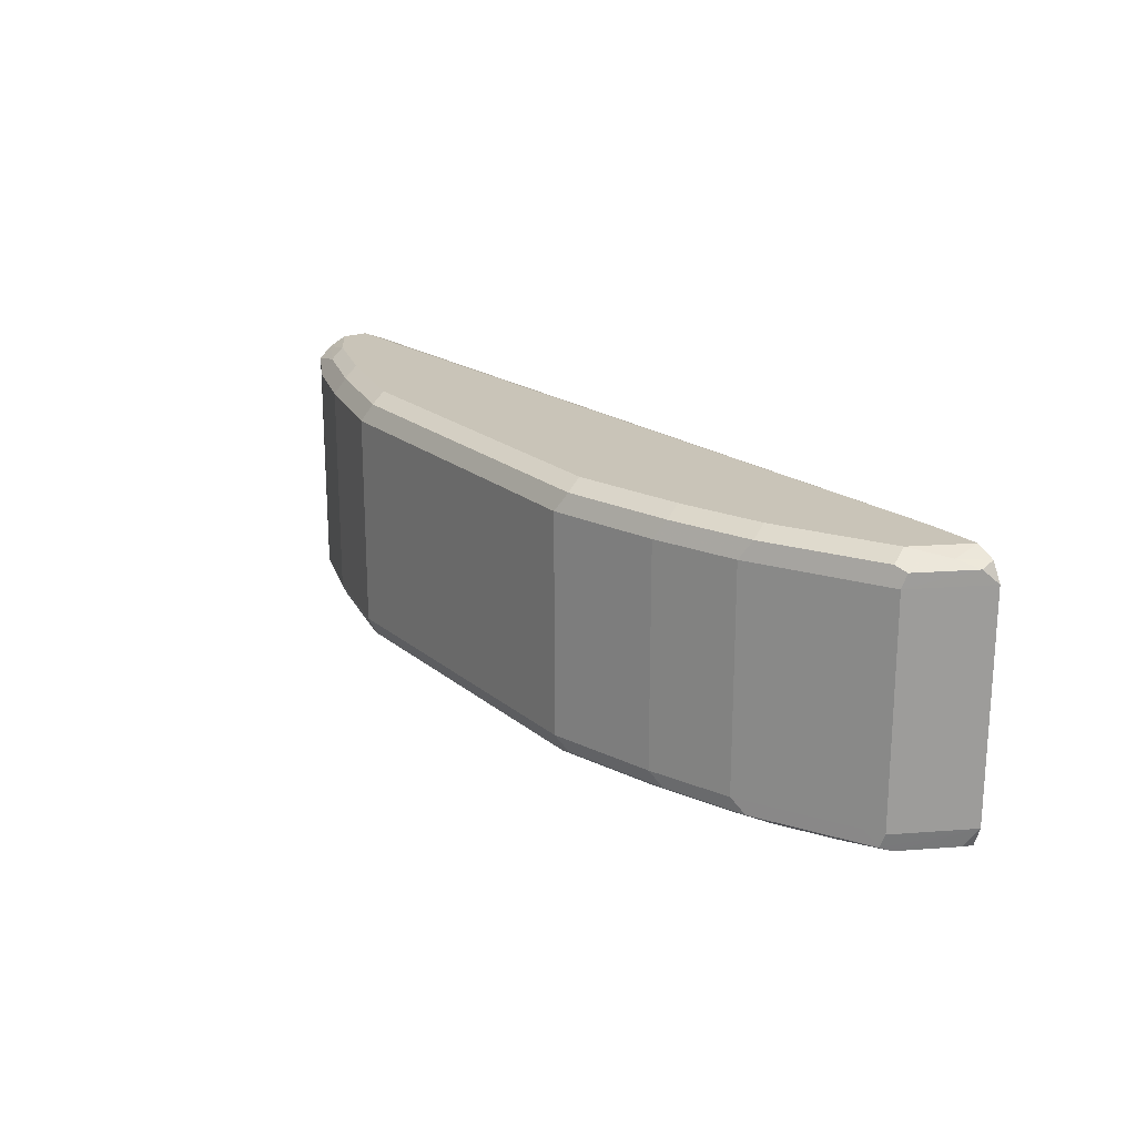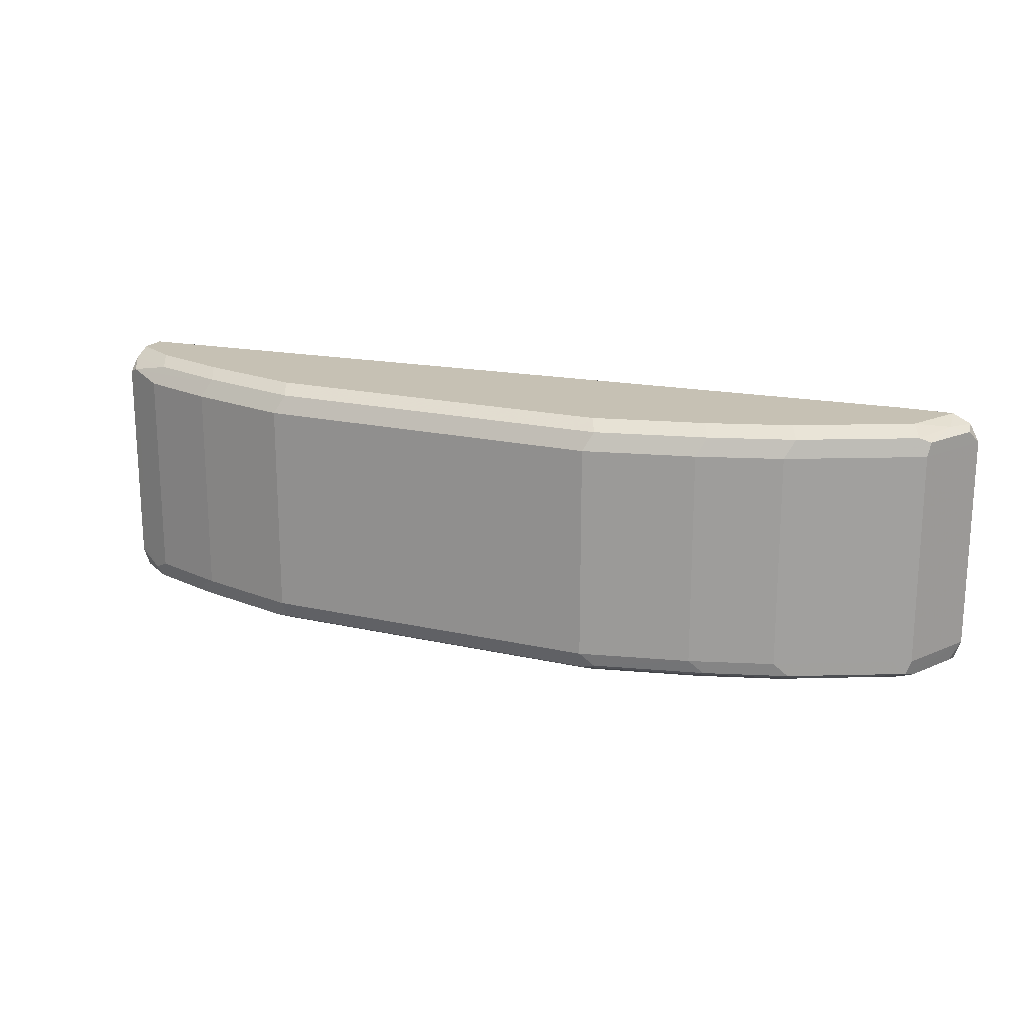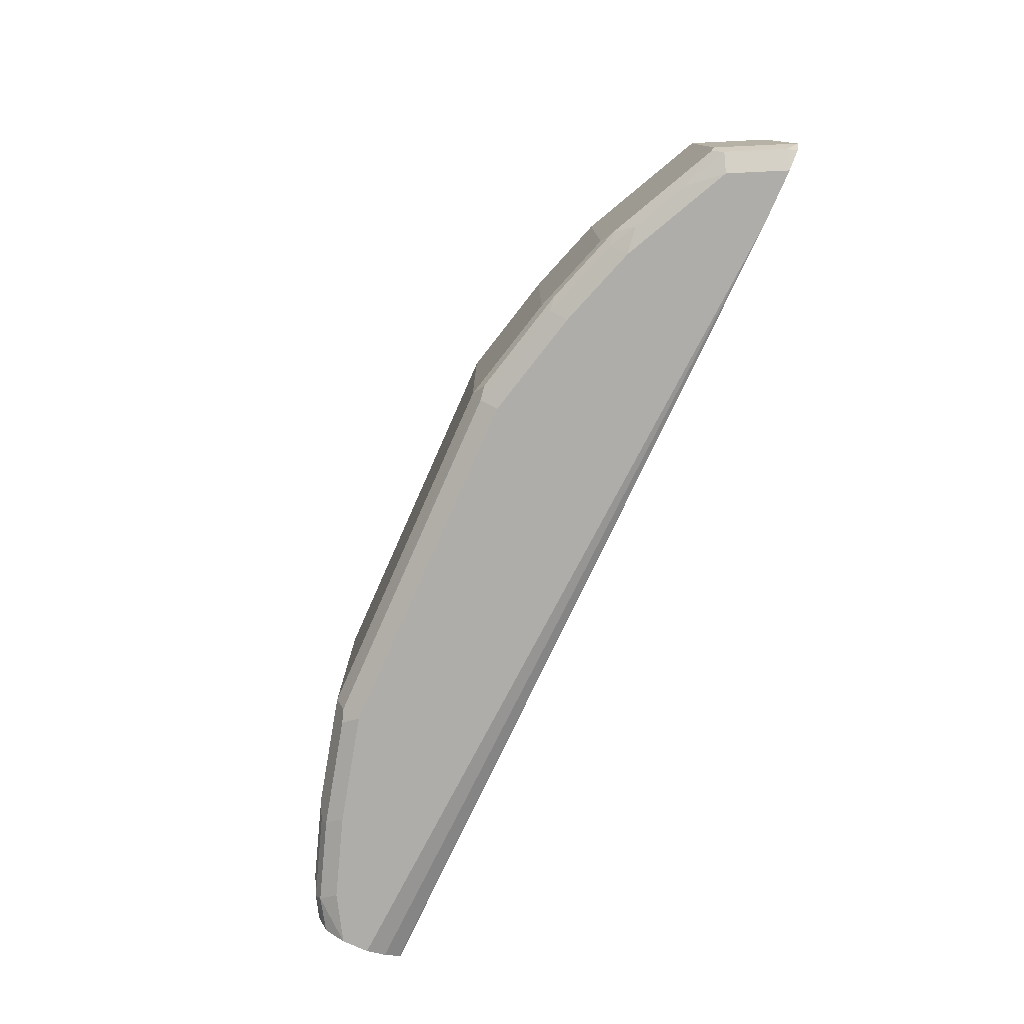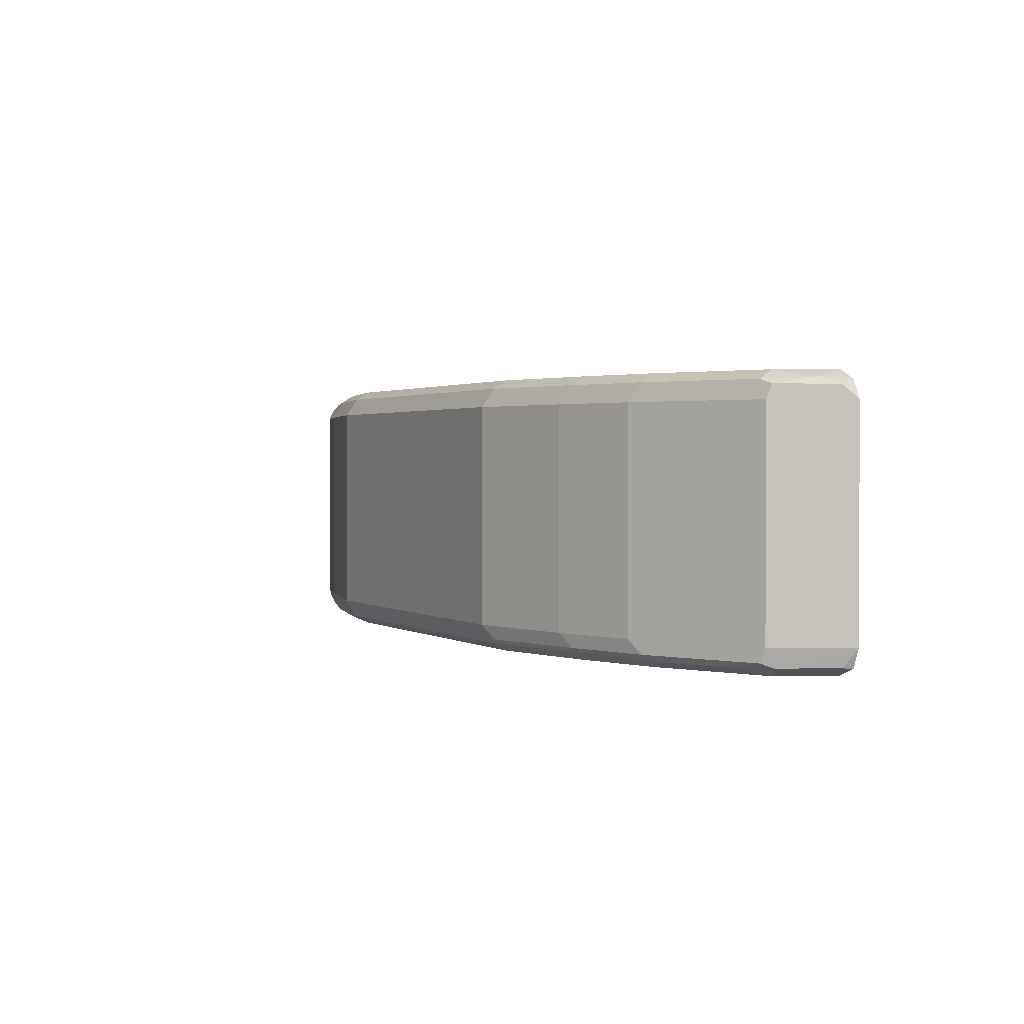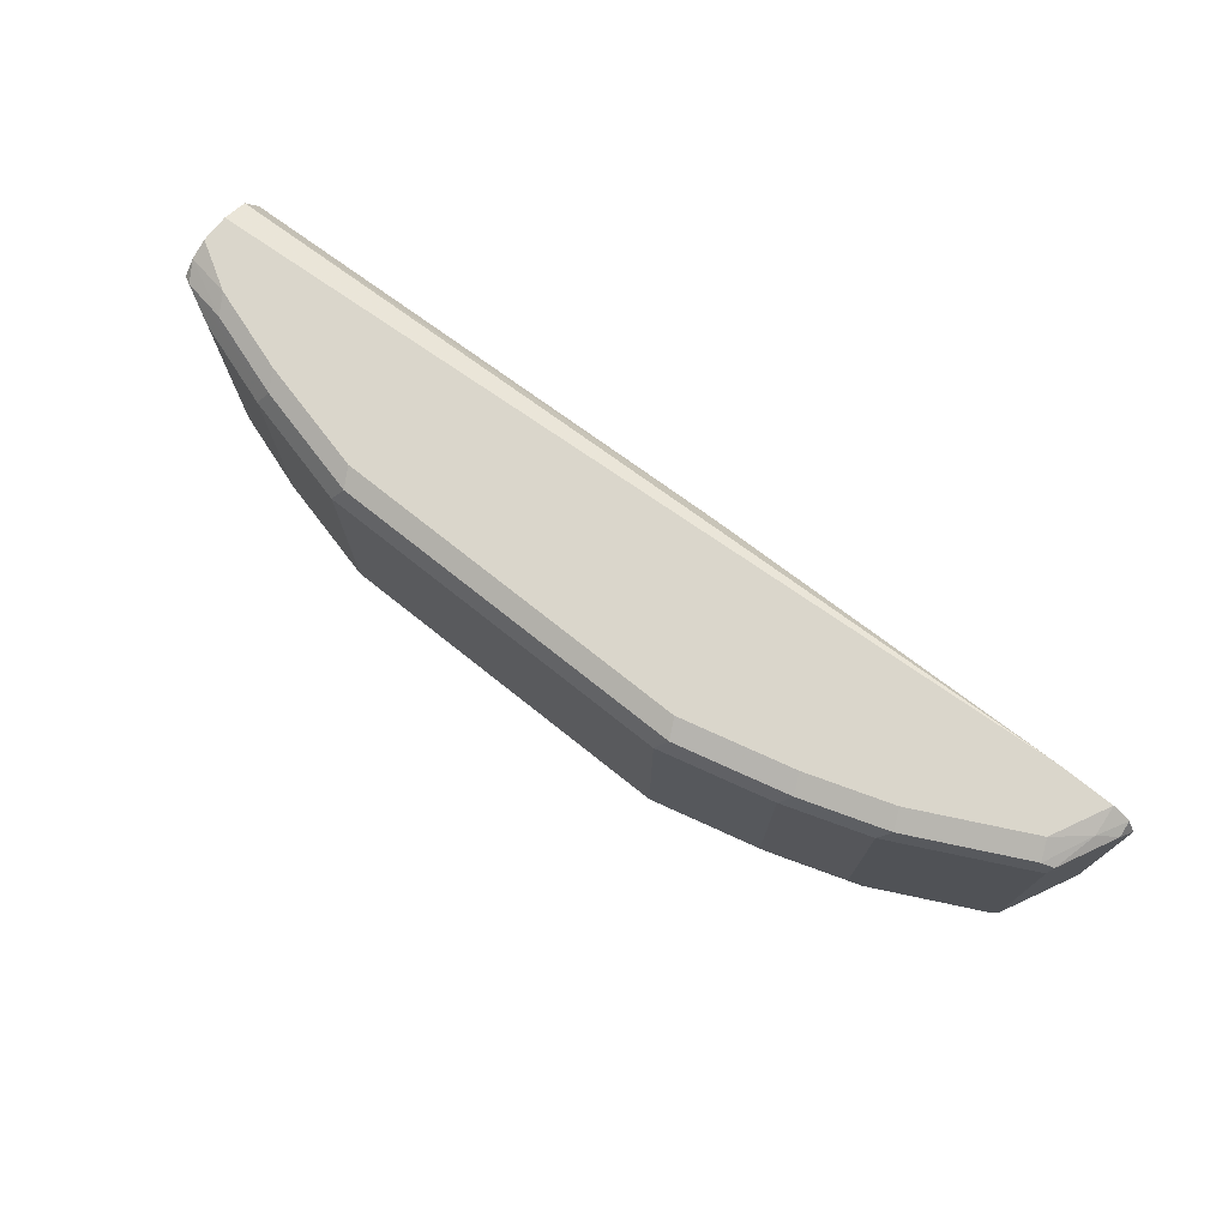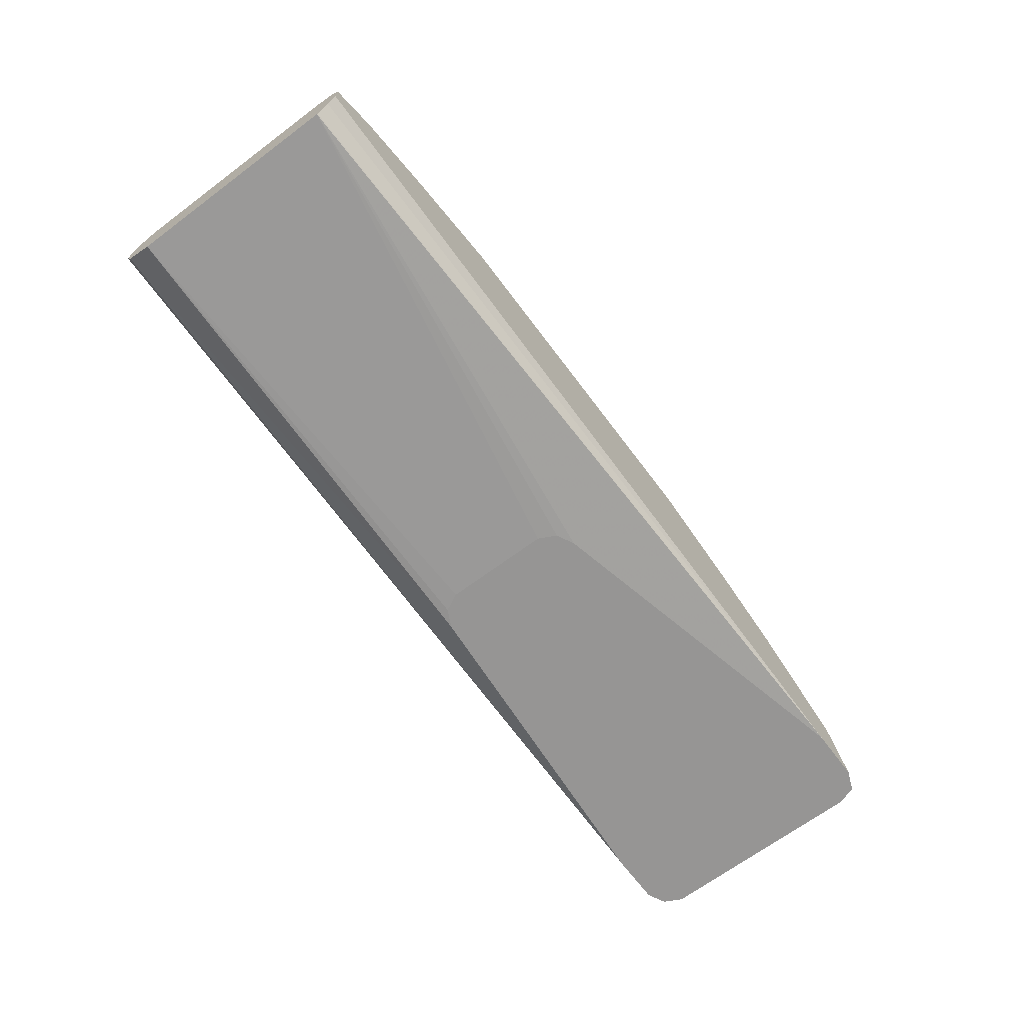
<metadata>
{"format":"obj","ext":"obj","renderer":"f3d","projection":"perspective","resolution":1024,"background":"white","views":[{"elev":20.1,"azim":55.7,"up":"+Y"},{"elev":18.5,"azim":23.8,"up":"+Y"},{"elev":-77.3,"azim":66.1,"up":"+Y"},{"elev":1.6,"azim":62.4,"up":"+Y"},{"elev":73.8,"azim":38.5,"up":"+Y"},{"elev":-67.6,"azim":-53.2,"up":"+Z"}]}
</metadata>
<code>
v 0.4672 -0.03738 0.06522
v 0.4674 -0.03732 0.06522
v 0.4672 -0.03738 0.06542
v 0.4487 -0.03738 0.06522
v 0.4744 -0.03449 0.06522
v 0.4734 -0.03426 0.06853
v 0.4641 -0.03426 0.08722
v 0.4579 -0.03738 0.0841
v 0.4382 -0.03504 0.06522
v 0.1525 -0.03738 0.0841
v 0.1525 -0.03492 0.07722
v 0.1525 -0.03123 0.07155
v 0.1525 -0.03096 0.07128
v 0.4767 -0.02803 0.06522
v 0.4766 -0.02803 0.06542
v 0.4626 -0.0327 0.09111
v 0.4485 -0.03504 0.09462
v 0.4392 -0.03738 0.09345
v 0.327 -0.009343 0.06522
v 0.1525 -0.03738 0.09345
v 0.1525 0.04378 0.07128
v 0.3177 5.49e-06 0.06522
v 0.3178 -0.0001226 0.06522
v 0.3208 -0.006224 0.06522
v 0.3209 -0.006288 0.06522
v 0.4767 0.04672 0.06522
v 0.4766 0.04672 0.06542
v 0.4641 -0.02803 0.09034
v 0.4579 -0.02803 0.09345
v 0.4252 -0.0327 0.1098
v 0.4298 -0.03504 0.104
v 0.4205 -0.03738 0.1028
v 0.1525 -0.03414 0.1007
v 0.1682 -0.03738 0.1028
v 0.1636 -0.03504 0.1075
v 0.1525 0.05268 0.07573
v 0.327 0.04672 0.06522
v 0.3208 0.0436 0.06522
v 0.3179 0.03776 0.06522
v 0.3177 0.03737 0.06522
v 0.4735 0.05297 0.06522
v 0.4742 0.05139 0.07009
v 0.4641 0.04672 0.09034
v 0.4579 0.04672 0.09345
v 0.4205 -0.02803 0.1121
v 0.4205 -0.03426 0.109
v 0.3971 -0.0327 0.1191
v 0.3925 -0.03738 0.1121
v 0.1525 -0.02986 0.1028
v 0.162 -0.03114 0.109
v 0.1962 -0.03738 0.1121
v 0.1916 -0.03504 0.1168
v 0.1525 0.05607 0.0841
v 0.4487 0.05607 0.06522
v 0.4674 0.05601 0.06522
v 0.4684 0.05373 0.07476
v 0.4649 0.05139 0.08878
v 0.461 0.05295 0.09034
v 0.4275 0.05139 0.1075
v 0.4205 0.04672 0.1121
v 0.3925 -0.02803 0.1215
v 0.3925 -0.03426 0.1184
v 0.3598 -0.0327 0.1285
v 0.3551 -0.03738 0.1215
v 0.1525 -0.02657 0.1043
v 0.1682 -0.02803 0.1121
v 0.1557 -0.02491 0.1059
v 0.19 -0.03114 0.1184
v 0.2336 -0.03738 0.1215
v 0.1962 -0.02803 0.1215
v 0.229 -0.03504 0.1262
v 0.1525 0.05607 0.09345
v 0.4672 0.05607 0.06522
v 0.4672 0.05607 0.06542
v 0.4579 0.05607 0.0841
v 0.4392 0.05607 0.09345
v 0.4236 0.05295 0.109
v 0.3925 0.04672 0.1215
v 0.3551 -0.02803 0.1308
v 0.3551 -0.03426 0.1277
v 0.2336 -0.02803 0.1308
v 0.2336 -0.03426 0.1277
v 0.1525 0.04818 0.1043
v 0.1682 0.04672 0.1121
v 0.1557 0.04983 0.1059
v 0.1962 0.04672 0.1215
v 0.1525 0.05295 0.09967
v 0.1682 0.05607 0.1028
v 0.4205 0.05607 0.1028
v 0.3956 0.05295 0.1184
v 0.3551 0.04672 0.1308
v 0.2336 0.04672 0.1308
v 0.1916 0.05139 0.1168
v 0.1713 0.05295 0.109
v 0.1994 0.05295 0.1184
v 0.1962 0.05607 0.1121
v 0.3925 0.05607 0.1121
v 0.3582 0.05295 0.1277
v 0.2367 0.05295 0.1277
v 0.2336 0.05607 0.1215
v 0.3551 0.05607 0.1215
f 53 97 89
f 53 101 97
f 53 100 101
f 53 96 100
f 52 81 70
f 53 72 88
f 52 71 81
f 53 89 76
f 53 88 96
f 53 76 75
f 58 76 77
f 53 74 73
f 53 73 54
f 55 73 74
f 55 74 56
f 56 74 75
f 56 75 58
f 56 58 57
f 58 75 76
f 58 77 59
f 52 70 68
f 53 75 74
f 51 71 52
f 36 53 54
f 50 70 66
f 59 77 60
f 35 52 50
f 36 54 37
f 41 55 56
f 41 56 42
f 42 56 57
f 42 57 43
f 43 57 58
f 43 58 44
f 44 58 59
f 44 59 60
f 45 60 78
f 45 78 61
f 47 61 63
f 47 63 62
f 48 62 80
f 48 80 64
f 49 50 65
f 50 66 67
f 50 67 65
f 50 52 68
f 51 69 71
f 60 77 90
f 95 99 100
f 61 78 91
f 79 92 81
f 83 85 87
f 84 86 85
f 85 86 93
f 85 93 94
f 85 94 87
f 86 95 93
f 86 92 99
f 86 99 95
f 87 94 88
f 88 94 95
f 88 95 96
f 90 97 101
f 90 101 98
f 91 98 99
f 91 99 92
f 93 95 94
f 34 52 35
f 95 100 96
f 98 101 100
f 98 100 99
f 79 91 92
f 60 90 78
f 78 98 91
f 77 97 90
f 61 91 79
f 61 79 63
f 62 63 80
f 63 79 81
f 63 81 82
f 63 82 80
f 64 80 82
f 64 82 69
f 65 67 85
f 65 85 83
f 66 84 85
f 66 85 67
f 66 70 86
f 66 86 84
f 69 82 71
f 70 81 92
f 70 92 86
f 71 82 81
f 72 87 88
f 76 89 77
f 77 89 97
f 78 90 98
f 34 51 52
f 50 68 70
f 33 35 50
f 1 55 41
f 1 41 26
f 1 26 14
f 1 14 5
f 1 5 2
f 2 5 6
f 2 6 3
f 3 6 7
f 3 7 8
f 4 10 11
f 4 11 12
f 4 12 13
f 5 14 6
f 6 14 15
f 6 15 7
f 7 15 16
f 7 16 17
f 7 17 8
f 8 17 18
f 9 13 19
f 10 20 33
f 1 73 55
f 1 54 73
f 1 37 54
f 1 38 37
f 33 50 49
f 1 2 3
f 1 3 8
f 1 8 18
f 1 18 32
f 1 32 48
f 1 48 64
f 1 64 69
f 1 69 51
f 1 51 34
f 10 33 49
f 1 34 20
f 1 10 4
f 1 4 9
f 1 9 19
f 1 19 25
f 1 25 24
f 1 24 23
f 1 23 22
f 1 22 40
f 1 40 39
f 1 39 38
f 1 20 10
f 10 49 65
f 4 13 9
f 10 83 87
f 20 34 35
f 20 35 33
f 21 36 37
f 21 37 38
f 21 38 39
f 21 39 40
f 26 41 42
f 10 65 83
f 27 42 43
f 28 43 44
f 28 44 29
f 29 44 60
f 29 60 45
f 30 46 31
f 30 45 61
f 30 61 47
f 30 47 62
f 30 62 46
f 31 46 32
f 32 46 62
f 32 62 48
f 17 32 18
f 17 31 32
f 26 42 27
f 16 30 17
f 10 87 72
f 17 30 31
f 10 72 53
f 10 53 36
f 10 36 21
f 10 21 13
f 10 13 12
f 10 12 11
f 13 40 22
f 13 22 23
f 13 23 24
f 13 21 40
f 13 25 19
f 16 45 30
f 13 24 25
f 16 28 29
f 15 28 16
f 15 43 28
f 16 29 45
f 14 27 15
f 14 26 27
f 15 27 43

</code>
